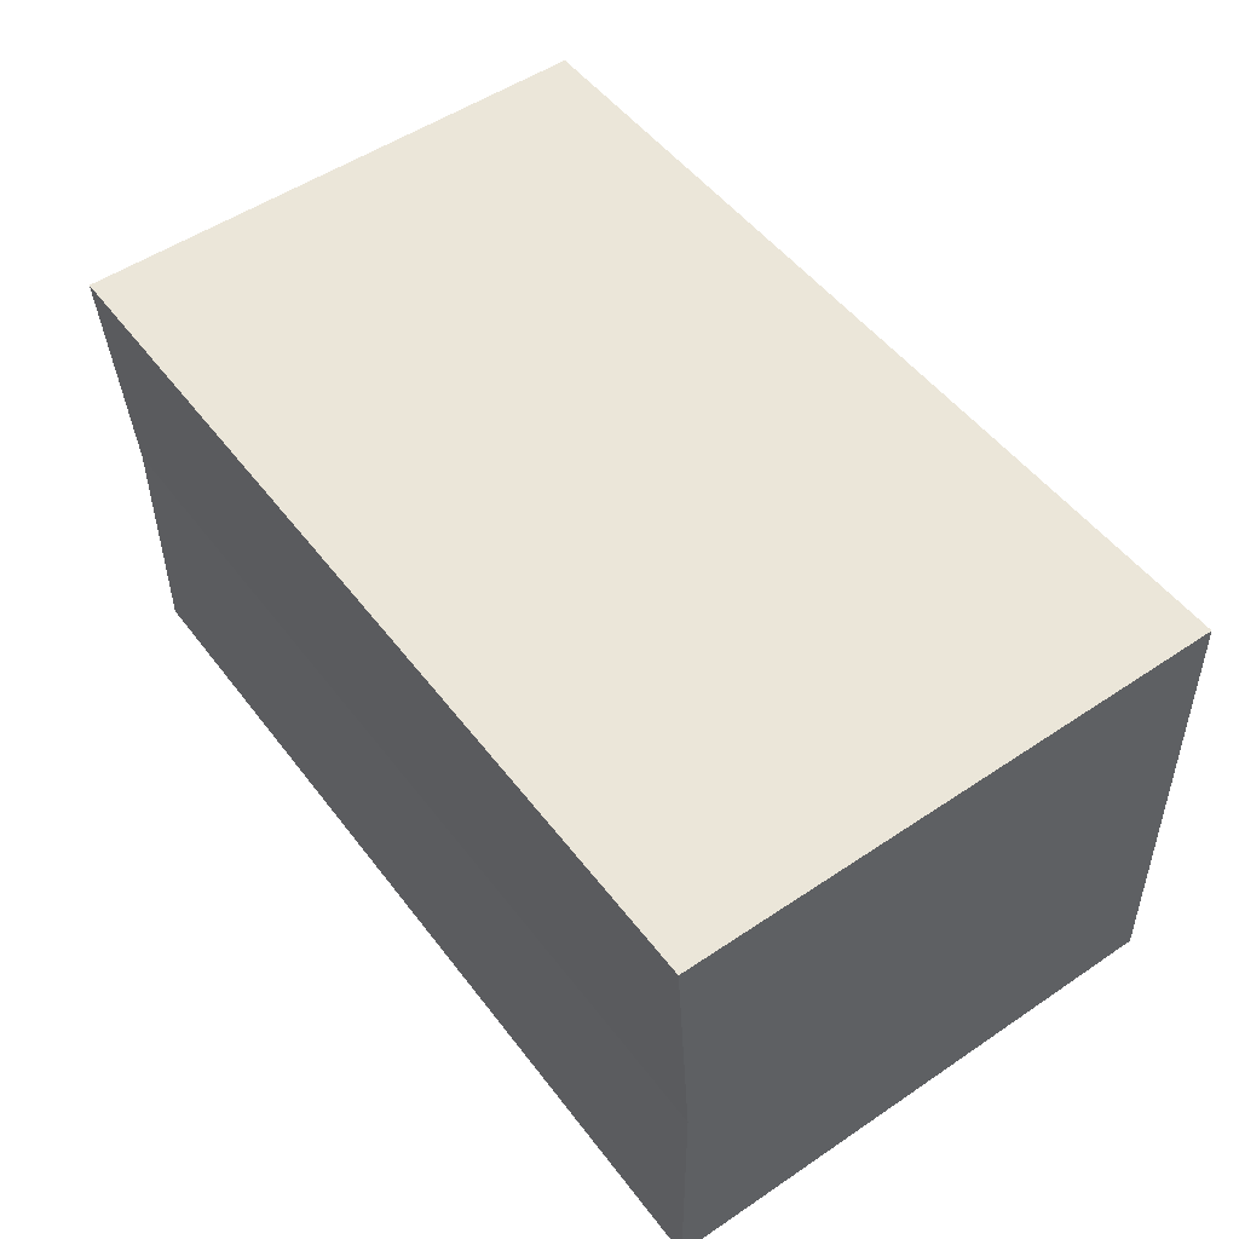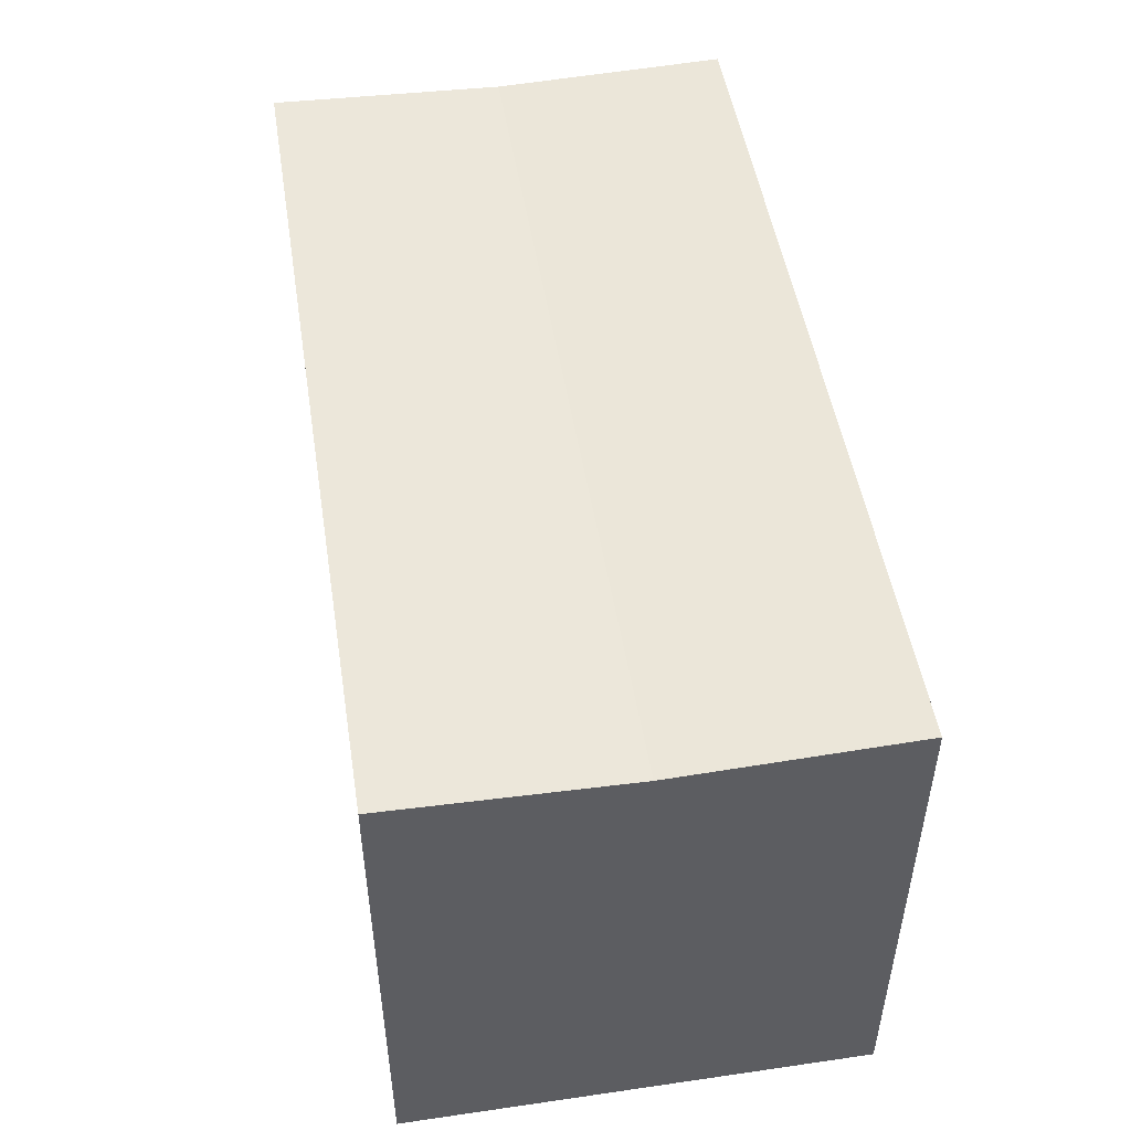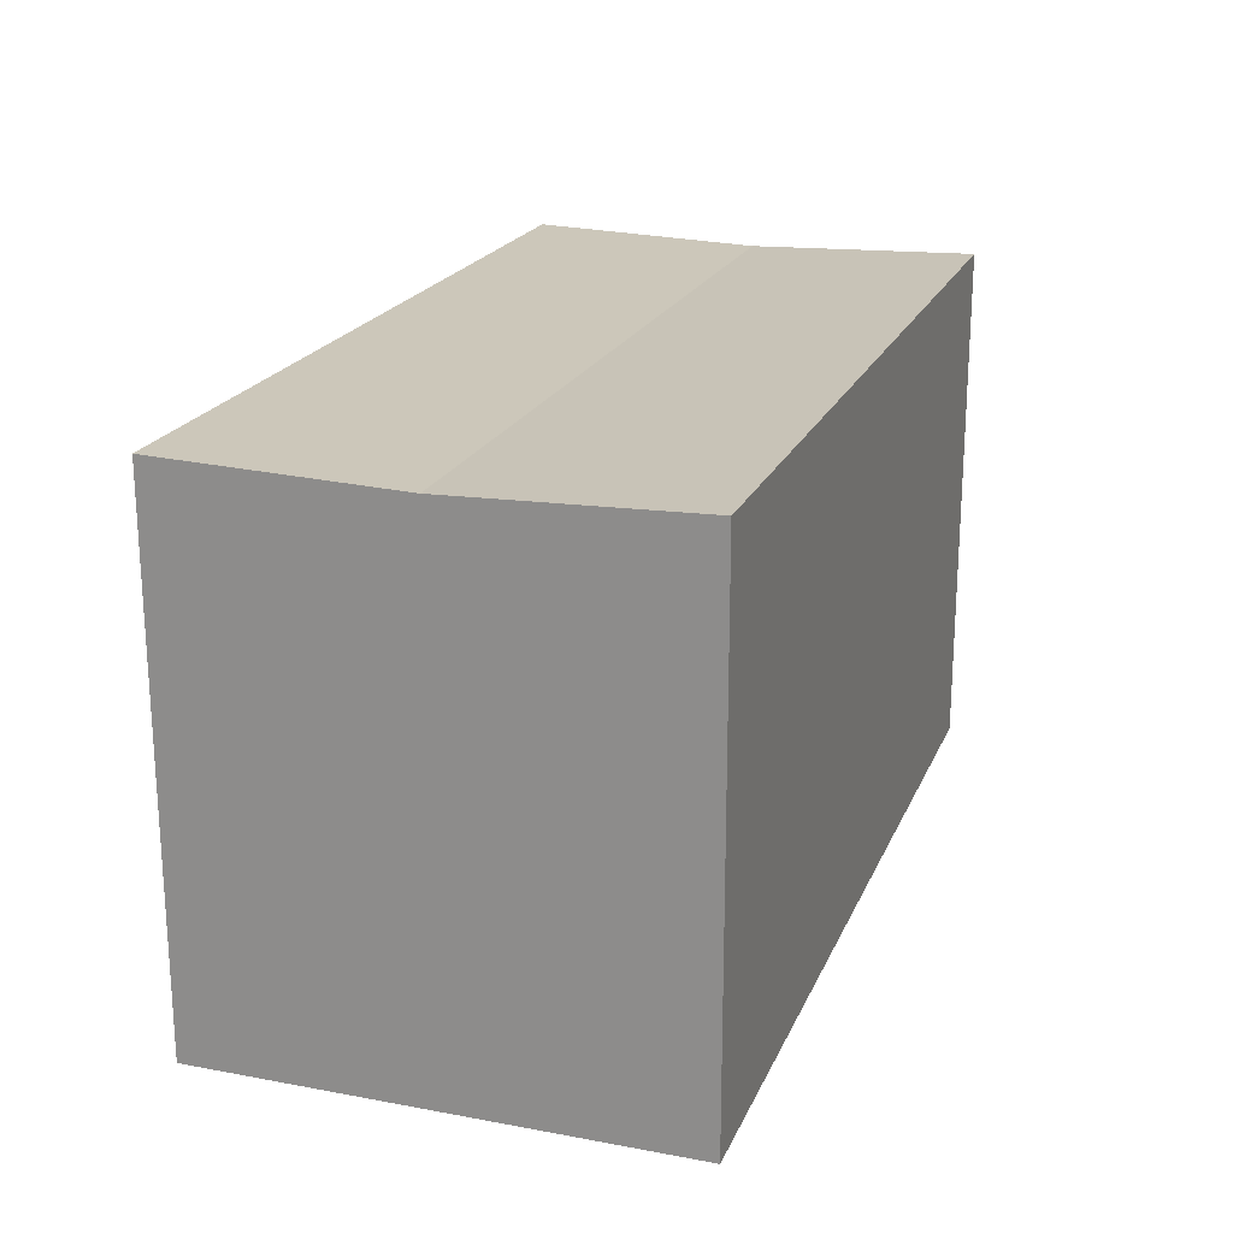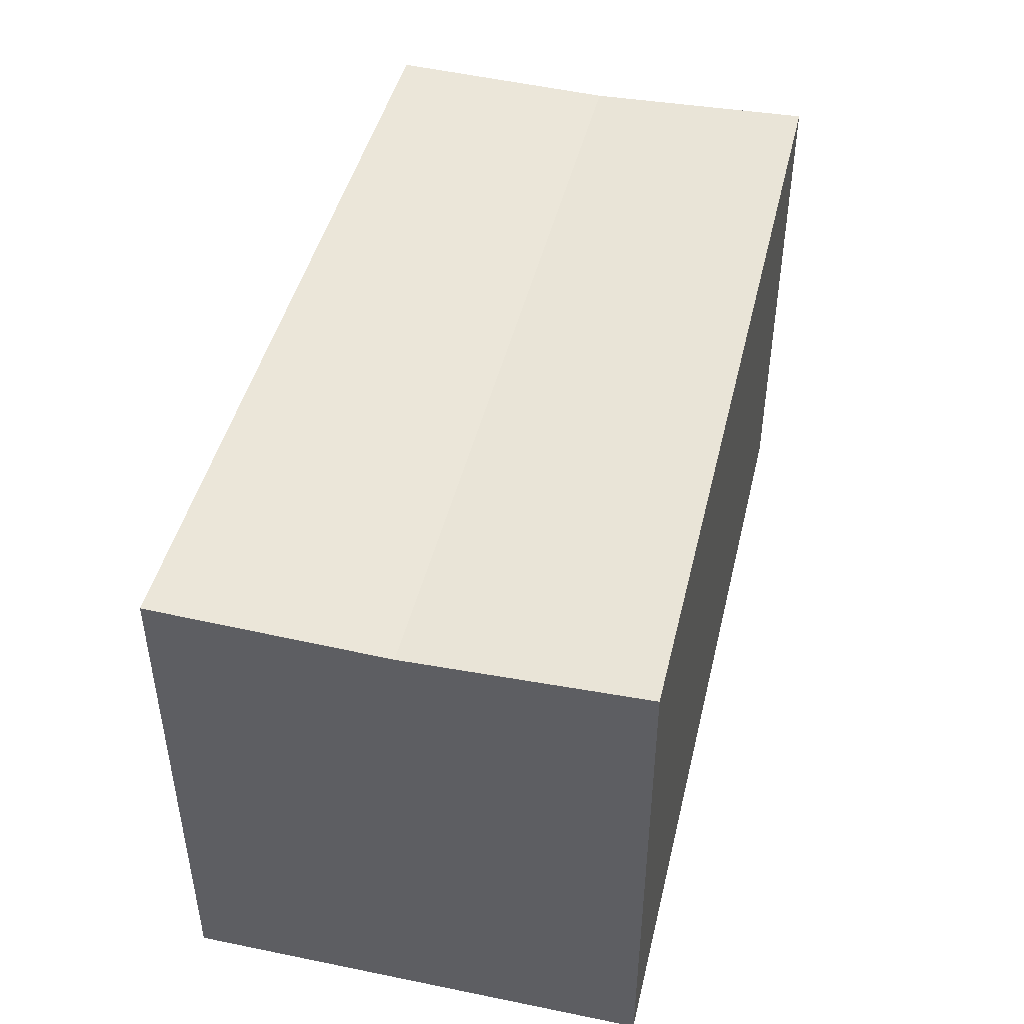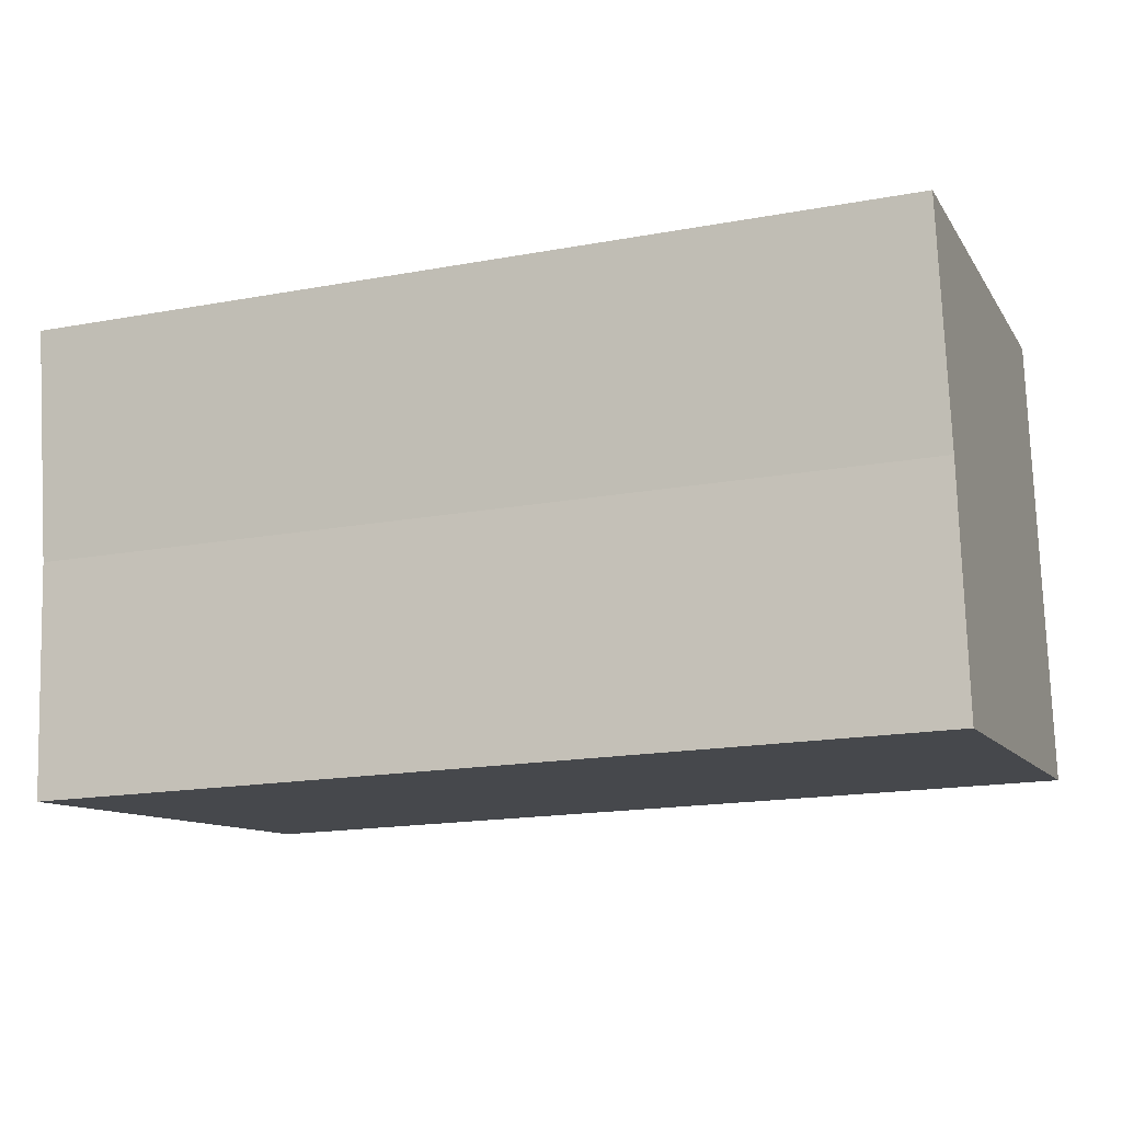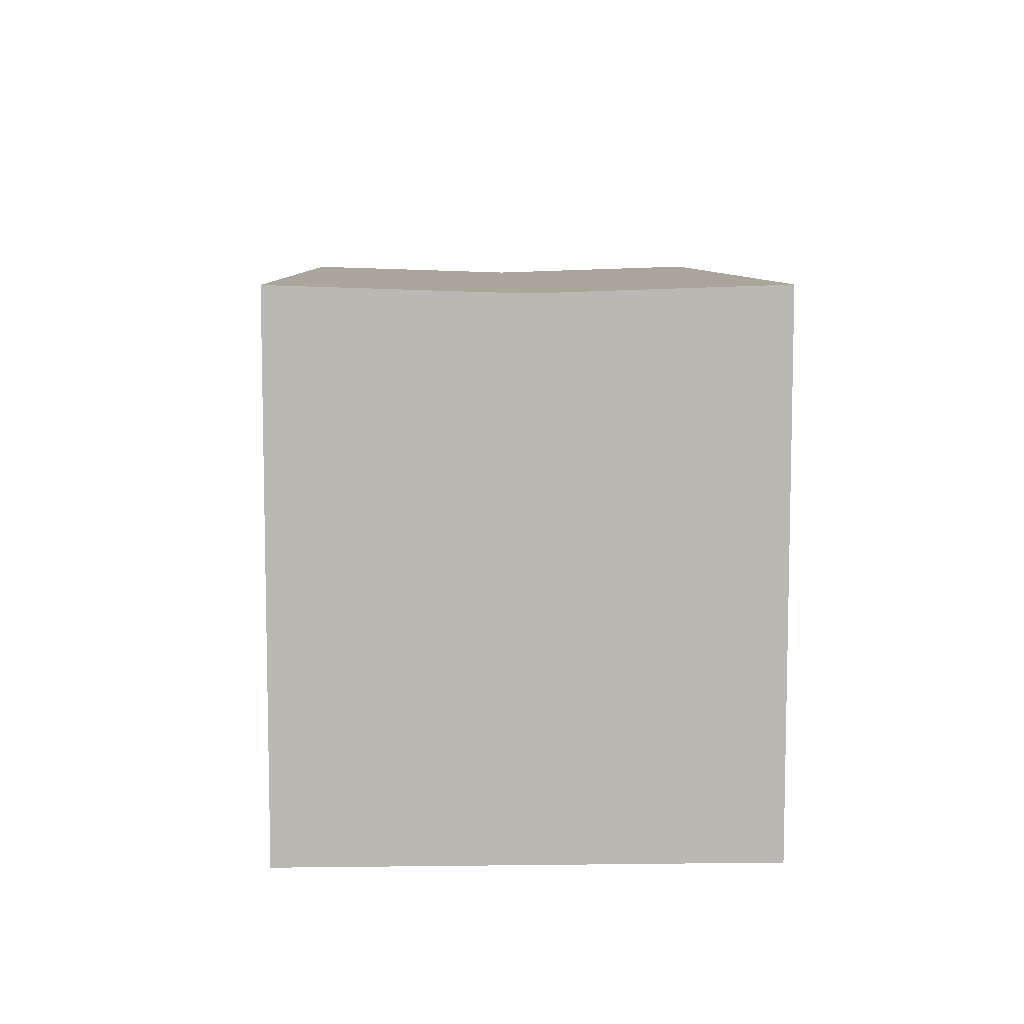
<metadata>
{"format":"obj","ext":"obj","renderer":"f3d","projection":"perspective","resolution":1024,"background":"white","views":[{"elev":53.1,"azim":-125.8,"up":"+Z"},{"elev":49.6,"azim":83.3,"up":"+Y"},{"elev":20.7,"azim":-69.1,"up":"+Y"},{"elev":45.2,"azim":-74.4,"up":"+Y"},{"elev":-10.6,"azim":-160.1,"up":"+Z"},{"elev":7.9,"azim":-89.5,"up":"+Y"}]}
</metadata>
<code>
v  12.33 13.52 -0.511
v  23.2 13.32 5.074
v  22.95 13.52 -0.951
v  0.25 13.32 6.003
v  9.329 13.52 -0.387
v  0 13.52 8.276e-16
v  0.5 13.52 12.02
v  23.45 13.52 11.09
v  0 0 0
v  0.5 -7.358e-16 12.02
v  0.25 -3.676e-16 6.003
v  23.45 -6.789e-16 11.09
v  22.95 5.823e-17 -0.951
v  23.2 -3.107e-16 5.074
v  12.33 3.129e-17 -0.511
v  9.329 2.37e-17 -0.387
g defaultobject
f 1 2 3
f 2 1 4
f 4 1 5
f 4 5 6
f 7 2 4
f 2 7 8
f 9 4 6
f 4 9 7
f 7 9 10
f 10 9 11
f 10 8 7
f 8 10 12
f 12 2 8
f 2 12 3
f 3 12 13
f 13 12 14
f 13 1 3
f 1 13 5
f 5 13 15
f 5 15 6
f 6 15 16
f 6 16 9
f 11 12 10
f 12 11 9
f 12 9 16
f 12 16 15
f 12 15 14
f 14 15 13

</code>
